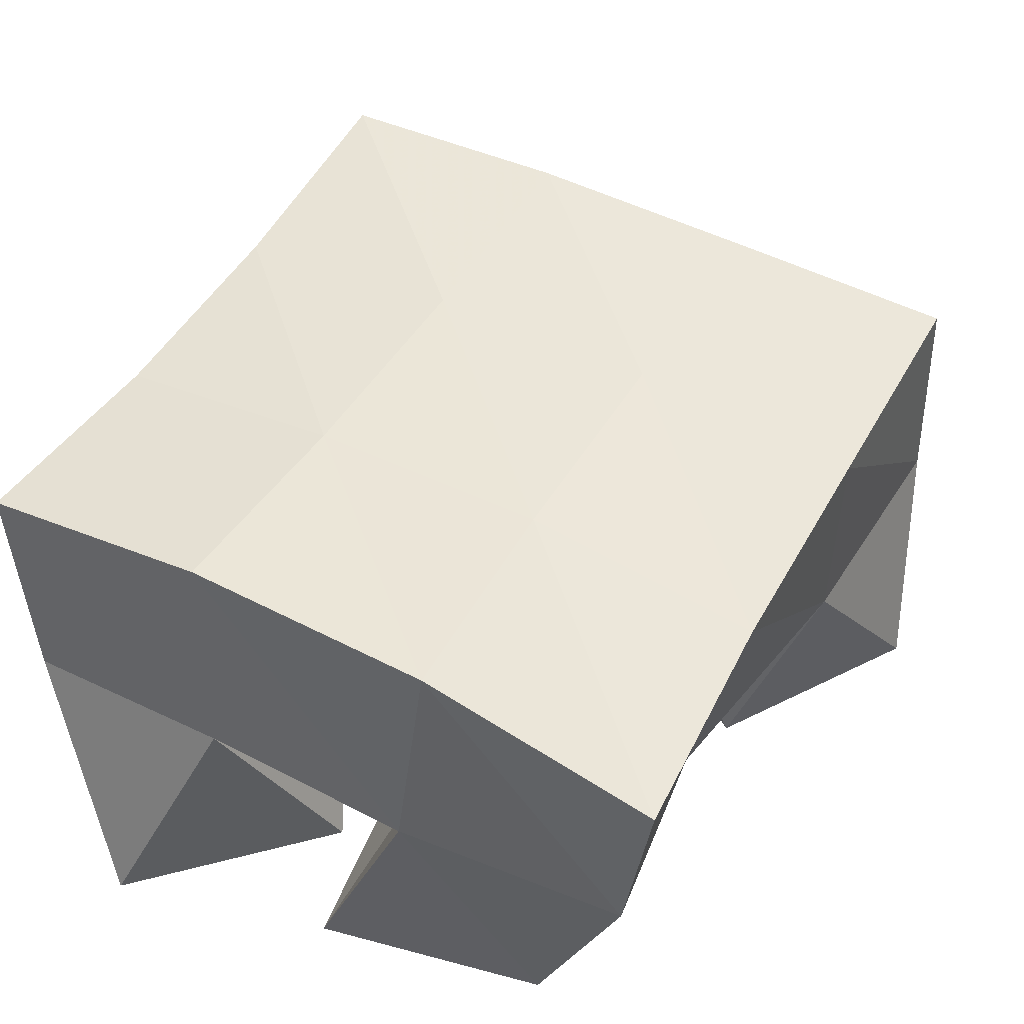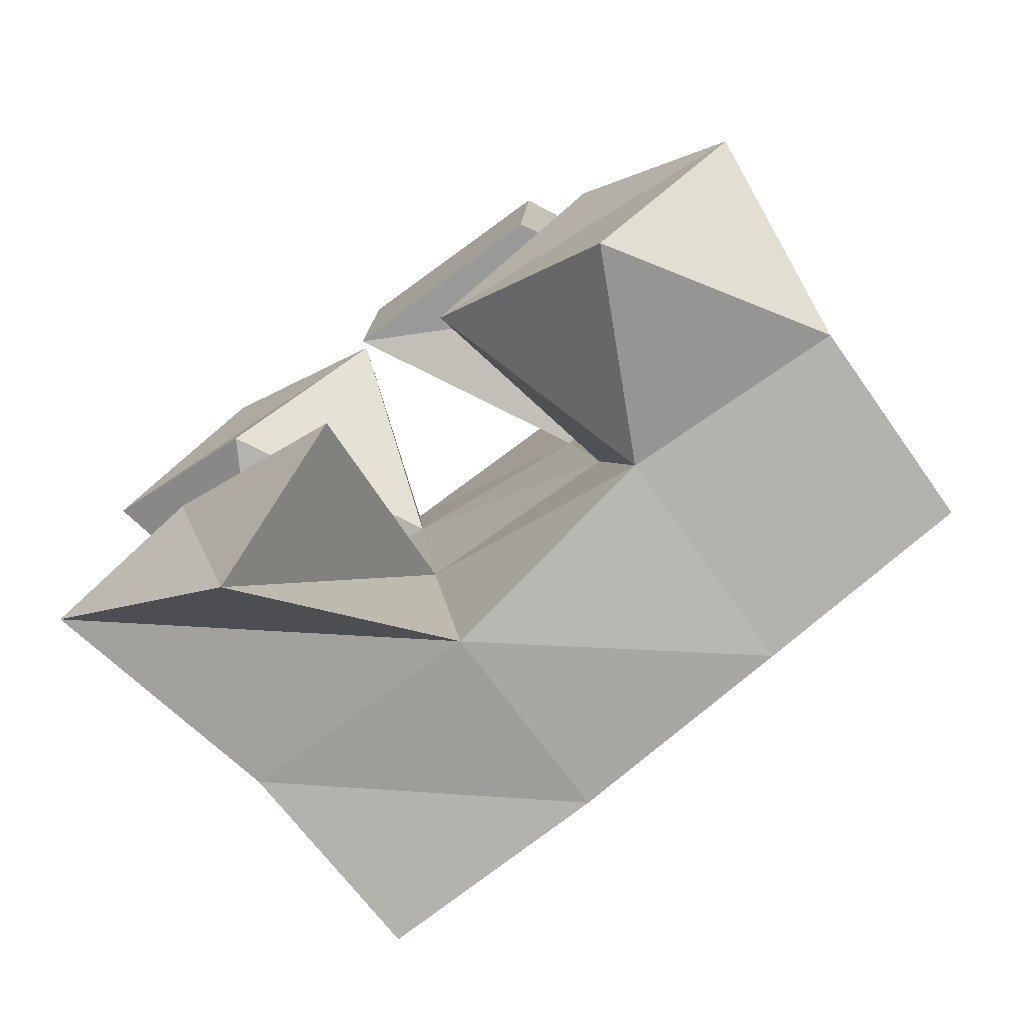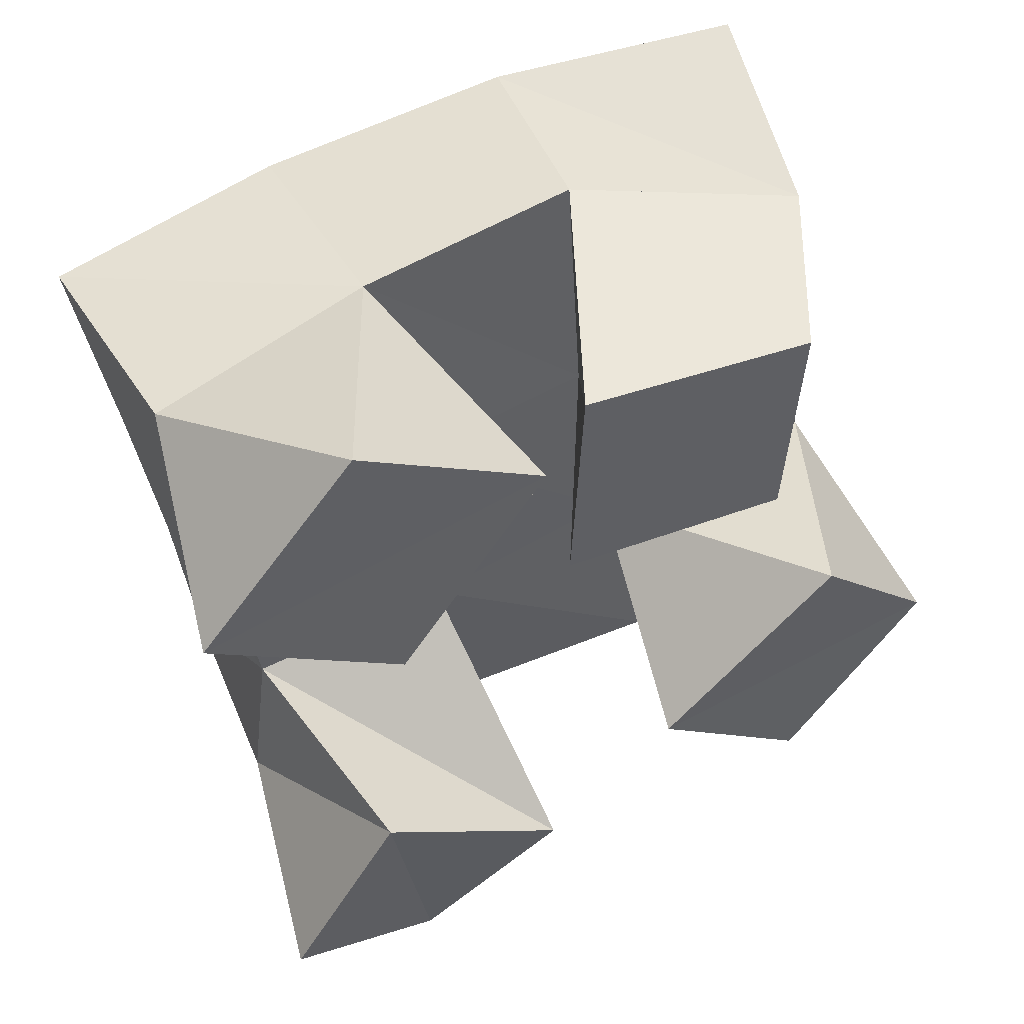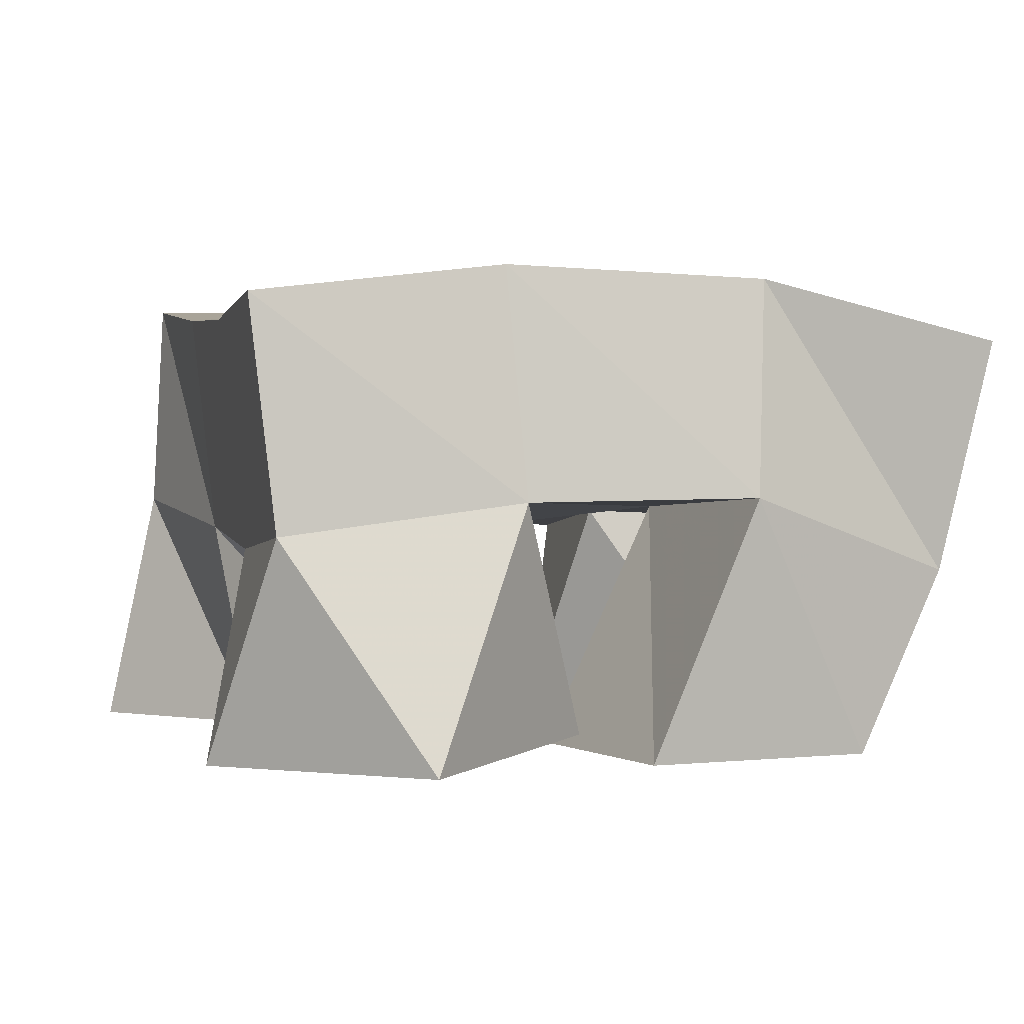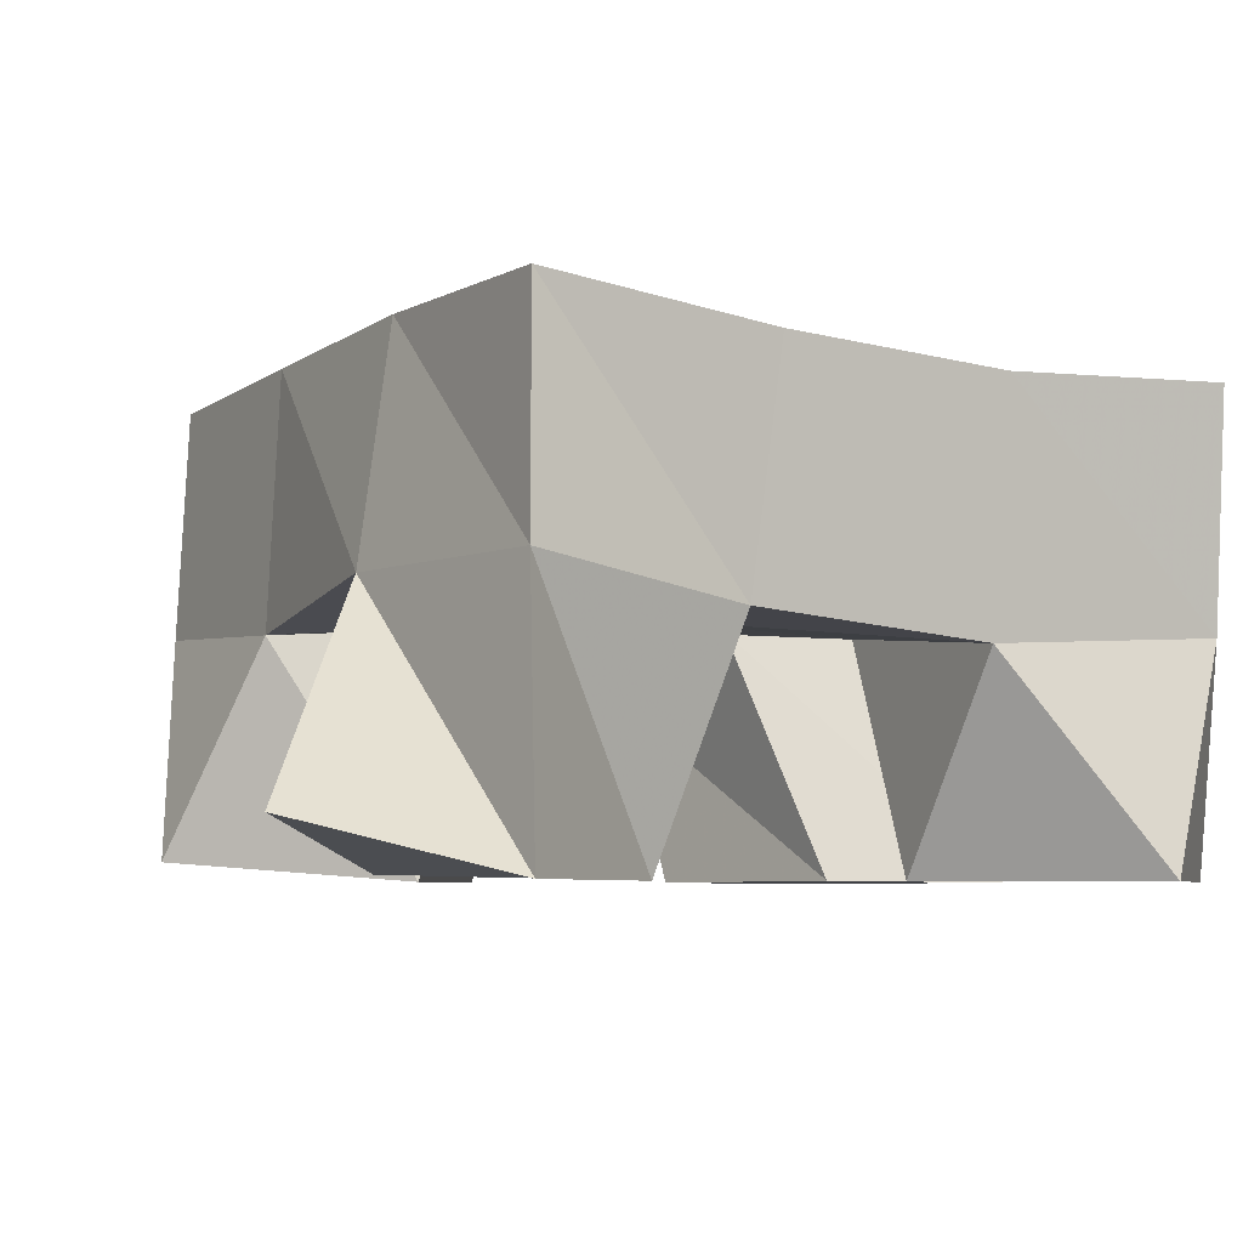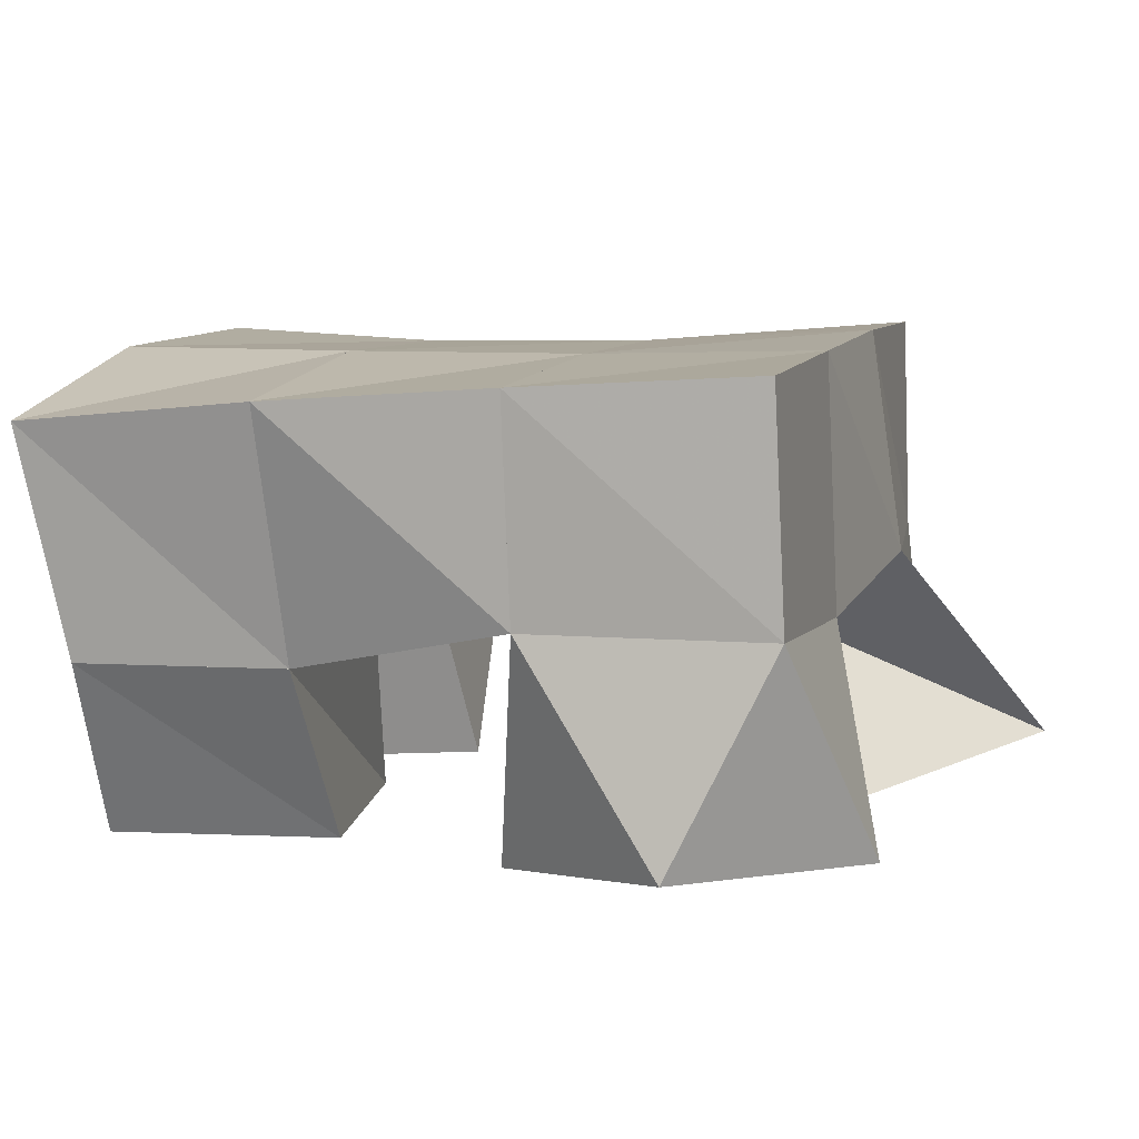
<metadata>
{"format":"obj","ext":"obj","renderer":"f3d","projection":"perspective","resolution":1024,"background":"white","views":[{"elev":46.5,"azim":22.6,"up":"+Y"},{"elev":-77.5,"azim":36.4,"up":"+Z"},{"elev":50.8,"azim":-24.9,"up":"+Z"},{"elev":-0.1,"azim":-22.4,"up":"+Y"},{"elev":-5.4,"azim":-125.6,"up":"+Y"},{"elev":7.9,"azim":100.2,"up":"+Y"}]}
</metadata>
<code>
v 3.088 0.1002 0.08573
v 3.098 0.1543 0.09124
v 3.126 0.1111 0.05847
v 3.152 0.1546 0.08998
v 3.113 0.1 0.127
v 3.101 0.1474 0.1391
v 3.156 0.1012 0.09679
v 3.147 0.1491 0.1415
v 3.158 0.1003 0.2031
v 3.185 0.1522 0.1987
v 3.208 0.1 0.2
v 3.229 0.1385 0.2043
v 3.16 0.1 0.2532
v 3.183 0.1536 0.2563
v 3.211 0.1 0.2483
v 3.23 0.1385 0.2485
v 3.119 0.1 0.1904
v 3.094 0.1429 0.1893
v 3.154 0.1045 0.2301
v 3.142 0.1474 0.1968
v 3.077 0.1 0.2191
v 3.086 0.1458 0.2392
v 3.111 0.1 0.2608
v 3.135 0.1526 0.2487
v 3.225 0.1039 0.08926
v 3.203 0.1476 0.09978
v 3.259 0.1062 0.1269
v 3.252 0.1504 0.1053
v 3.186 0.1 0.1244
v 3.193 0.1513 0.1491
v 3.226 0.1 0.1626
v 3.245 0.1495 0.1569
v 3.1 0.2014 0.09265
v 3.151 0.2019 0.09686
v 3.095 0.1954 0.1418
v 3.145 0.199 0.1459
v 3.088 0.1919 0.1889
v 3.139 0.1981 0.1956
v 3.081 0.1937 0.237
v 3.132 0.2002 0.2436
v 3.202 0.2001 0.1022
v 3.196 0.1987 0.1513
v 3.19 0.1985 0.2016
v 3.187 0.1987 0.2506
v 3.251 0.1983 0.1076
v 3.246 0.1952 0.1585
v 3.241 0.1916 0.2076
v 3.238 0.187 0.2564
f 1 2 4
f 3 1 4
f 2 6 8
f 4 2 8
f 6 5 7
f 8 6 7
f 5 1 3
f 7 5 3
f 8 7 3
f 4 8 3
f 2 1 5
f 6 2 5
f 9 10 12
f 11 9 12
f 10 14 16
f 12 10 16
f 14 13 15
f 16 14 15
f 13 9 11
f 15 13 11
f 16 15 11
f 12 16 11
f 10 9 13
f 14 10 13
f 17 18 20
f 19 17 20
f 18 22 24
f 20 18 24
f 22 21 23
f 24 22 23
f 21 17 19
f 23 21 19
f 24 23 19
f 20 24 19
f 18 17 21
f 22 18 21
f 25 26 28
f 27 25 28
f 26 30 32
f 28 26 32
f 30 29 31
f 32 30 31
f 29 25 27
f 31 29 27
f 32 31 27
f 28 32 27
f 26 25 29
f 30 26 29
f 2 33 34
f 4 2 34
f 33 35 36
f 34 33 36
f 35 6 8
f 36 35 8
f 6 2 4
f 8 6 4
f 36 8 4
f 34 36 4
f 33 2 6
f 35 33 6
f 6 35 36
f 8 6 36
f 35 37 38
f 36 35 38
f 37 18 20
f 38 37 20
f 18 6 8
f 20 18 8
f 38 20 8
f 36 38 8
f 35 6 18
f 37 35 18
f 18 37 38
f 20 18 38
f 37 39 40
f 38 37 40
f 39 22 24
f 40 39 24
f 22 18 20
f 24 22 20
f 40 24 20
f 38 40 20
f 37 18 22
f 39 37 22
f 4 34 41
f 26 4 41
f 34 36 42
f 41 34 42
f 36 8 30
f 42 36 30
f 8 4 26
f 30 8 26
f 42 30 26
f 41 42 26
f 34 4 8
f 36 34 8
f 8 36 42
f 30 8 42
f 36 38 43
f 42 36 43
f 38 20 10
f 43 38 10
f 20 8 30
f 10 20 30
f 43 10 30
f 42 43 30
f 36 8 20
f 38 36 20
f 20 38 43
f 10 20 43
f 38 40 44
f 43 38 44
f 40 24 14
f 44 40 14
f 24 20 10
f 14 24 10
f 44 14 10
f 43 44 10
f 38 20 24
f 40 38 24
f 26 41 45
f 28 26 45
f 41 42 46
f 45 41 46
f 42 30 32
f 46 42 32
f 30 26 28
f 32 30 28
f 46 32 28
f 45 46 28
f 41 26 30
f 42 41 30
f 30 42 46
f 32 30 46
f 42 43 47
f 46 42 47
f 43 10 12
f 47 43 12
f 10 30 32
f 12 10 32
f 47 12 32
f 46 47 32
f 42 30 10
f 43 42 10
f 10 43 47
f 12 10 47
f 43 44 48
f 47 43 48
f 44 14 16
f 48 44 16
f 14 10 12
f 16 14 12
f 48 16 12
f 47 48 12
f 43 10 14
f 44 43 14

</code>
